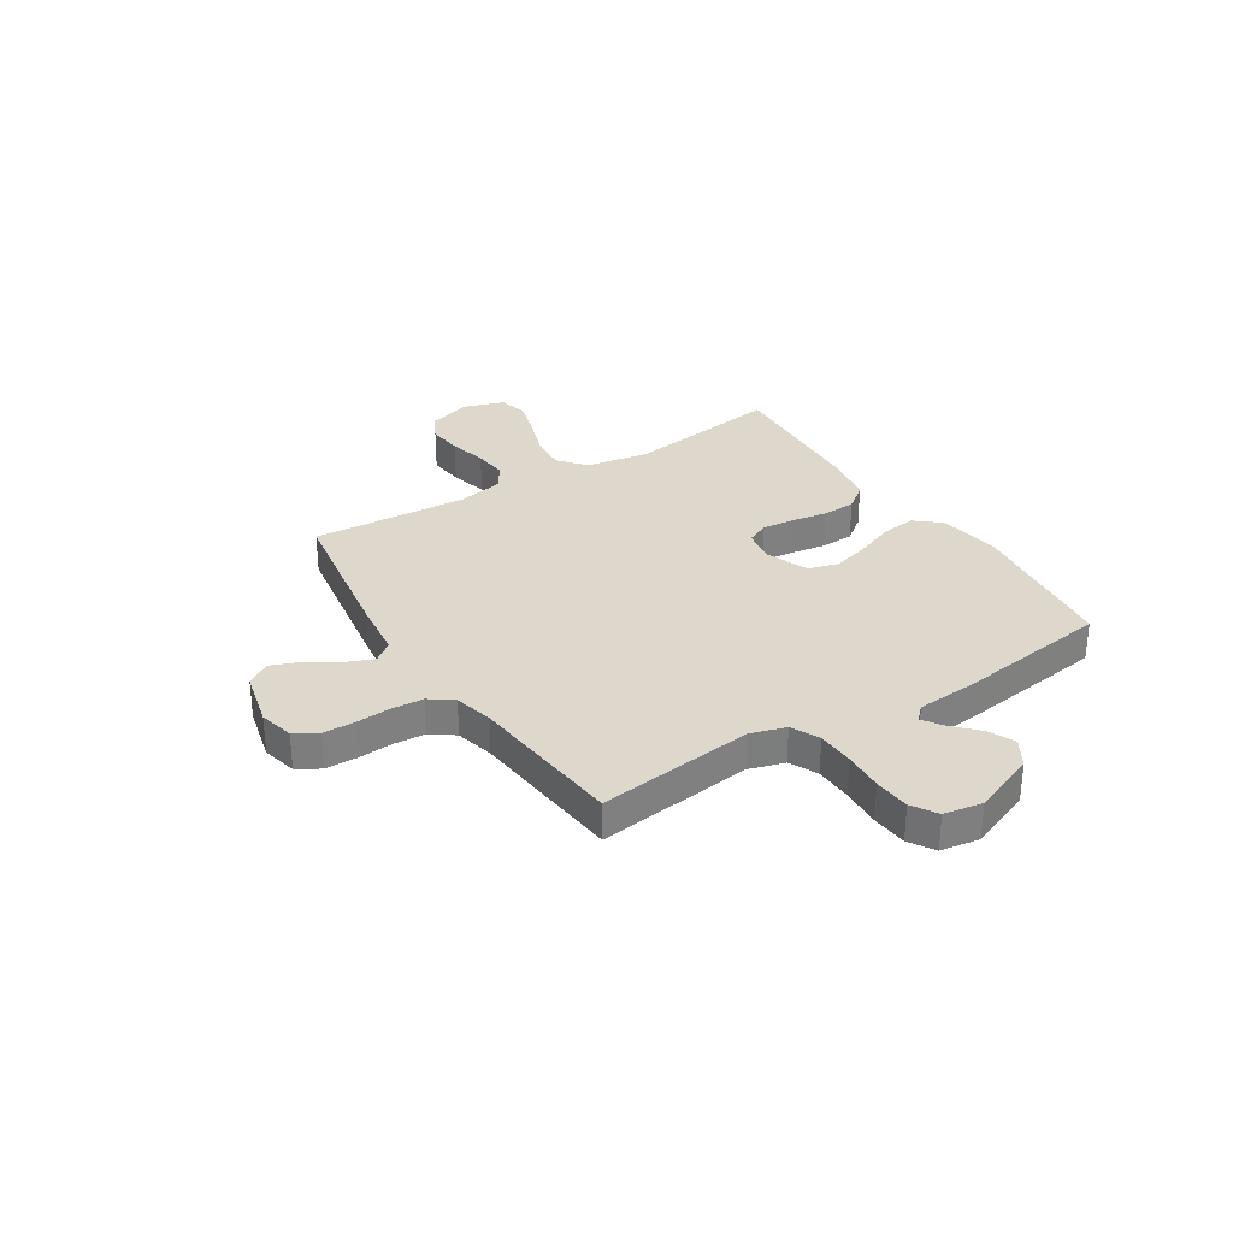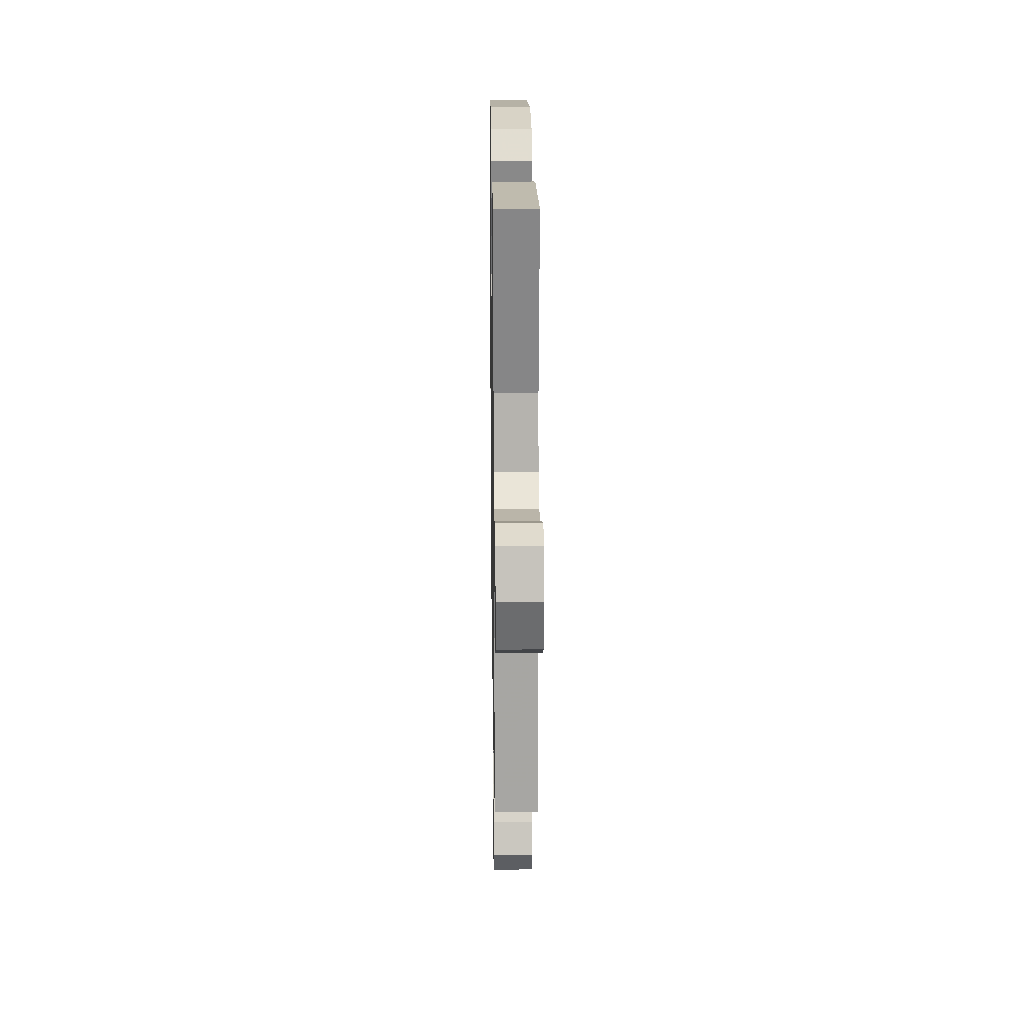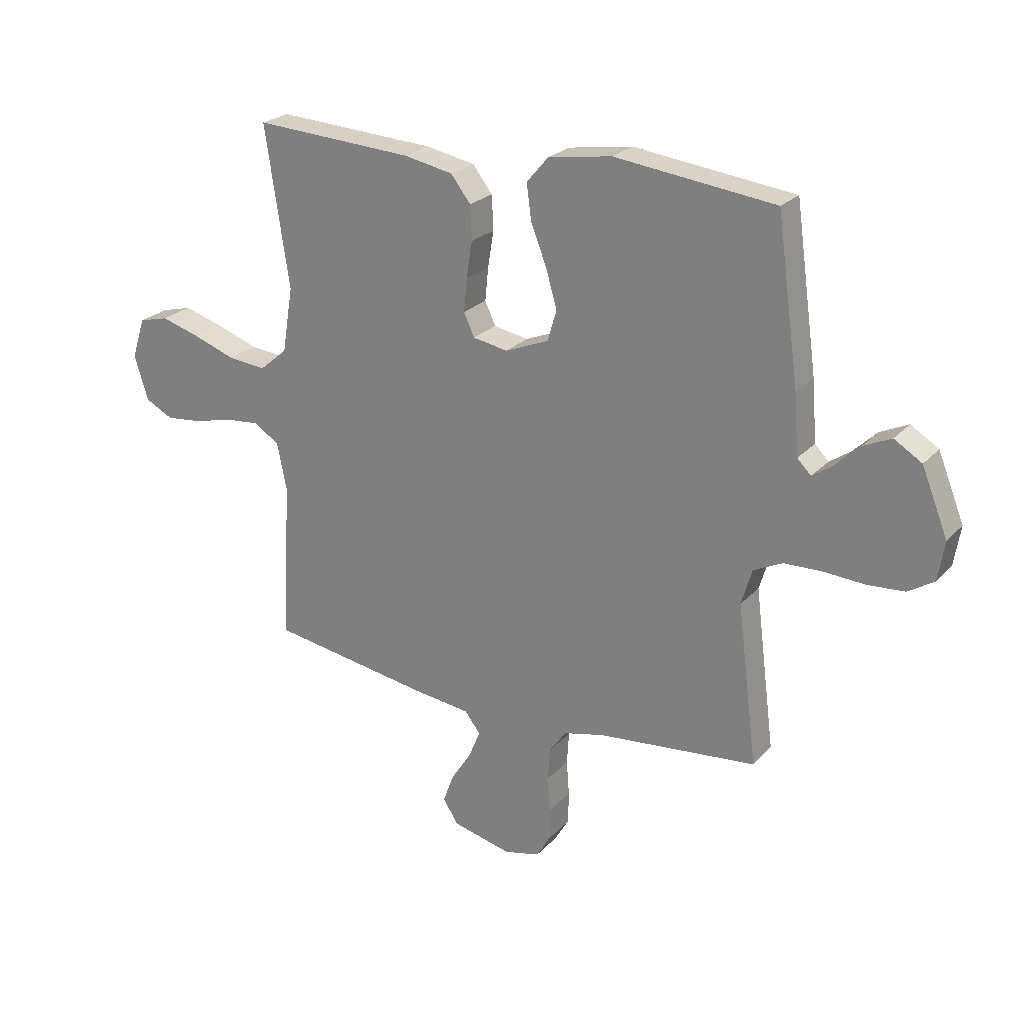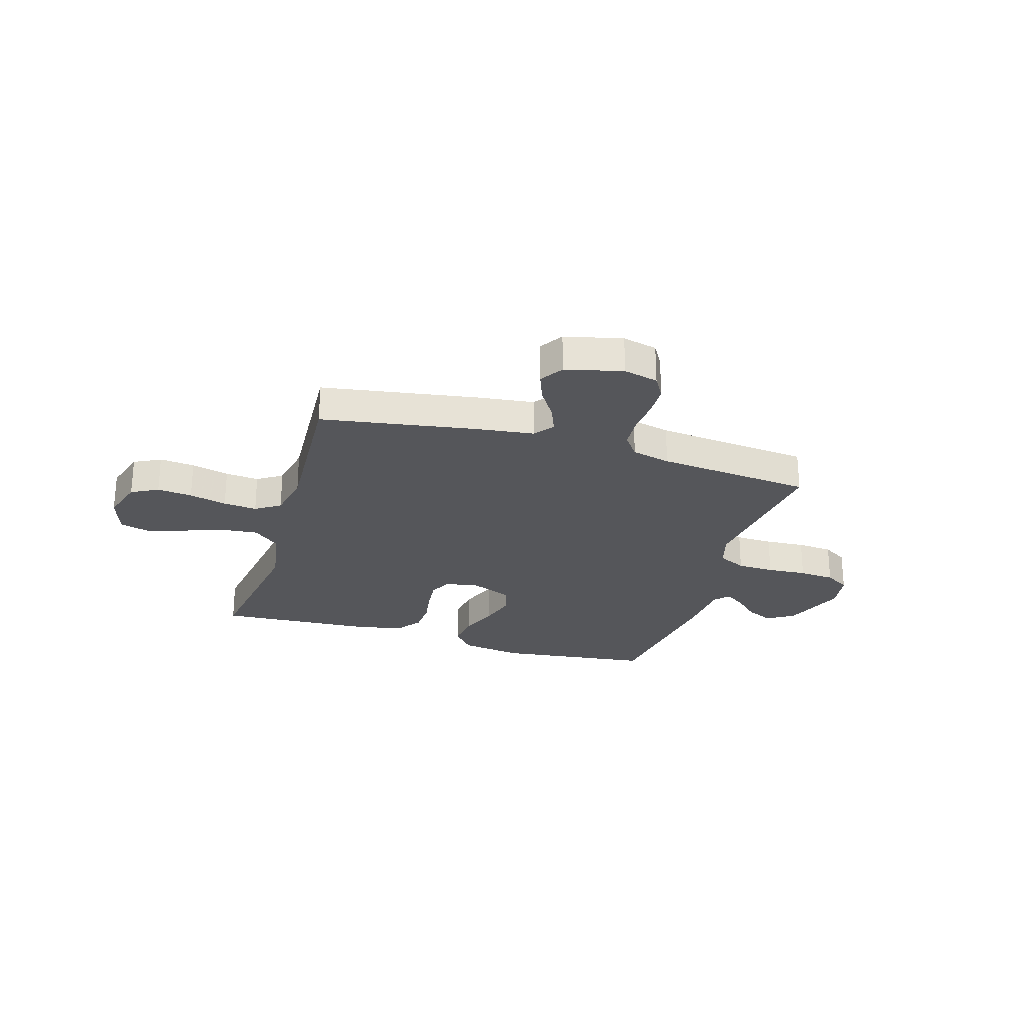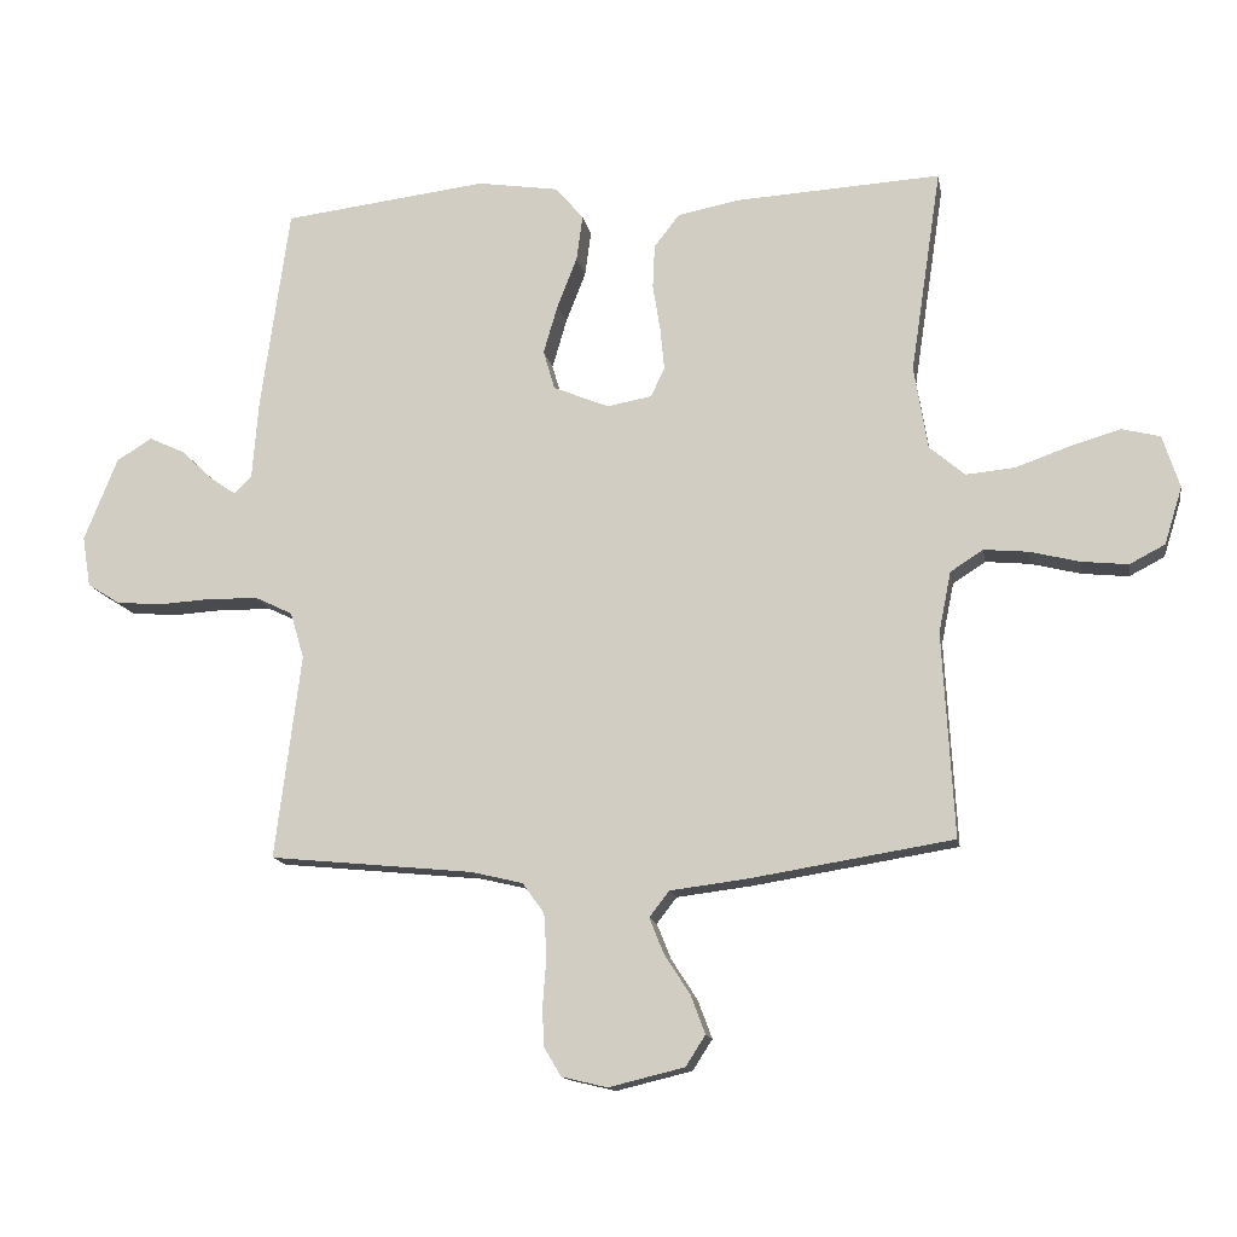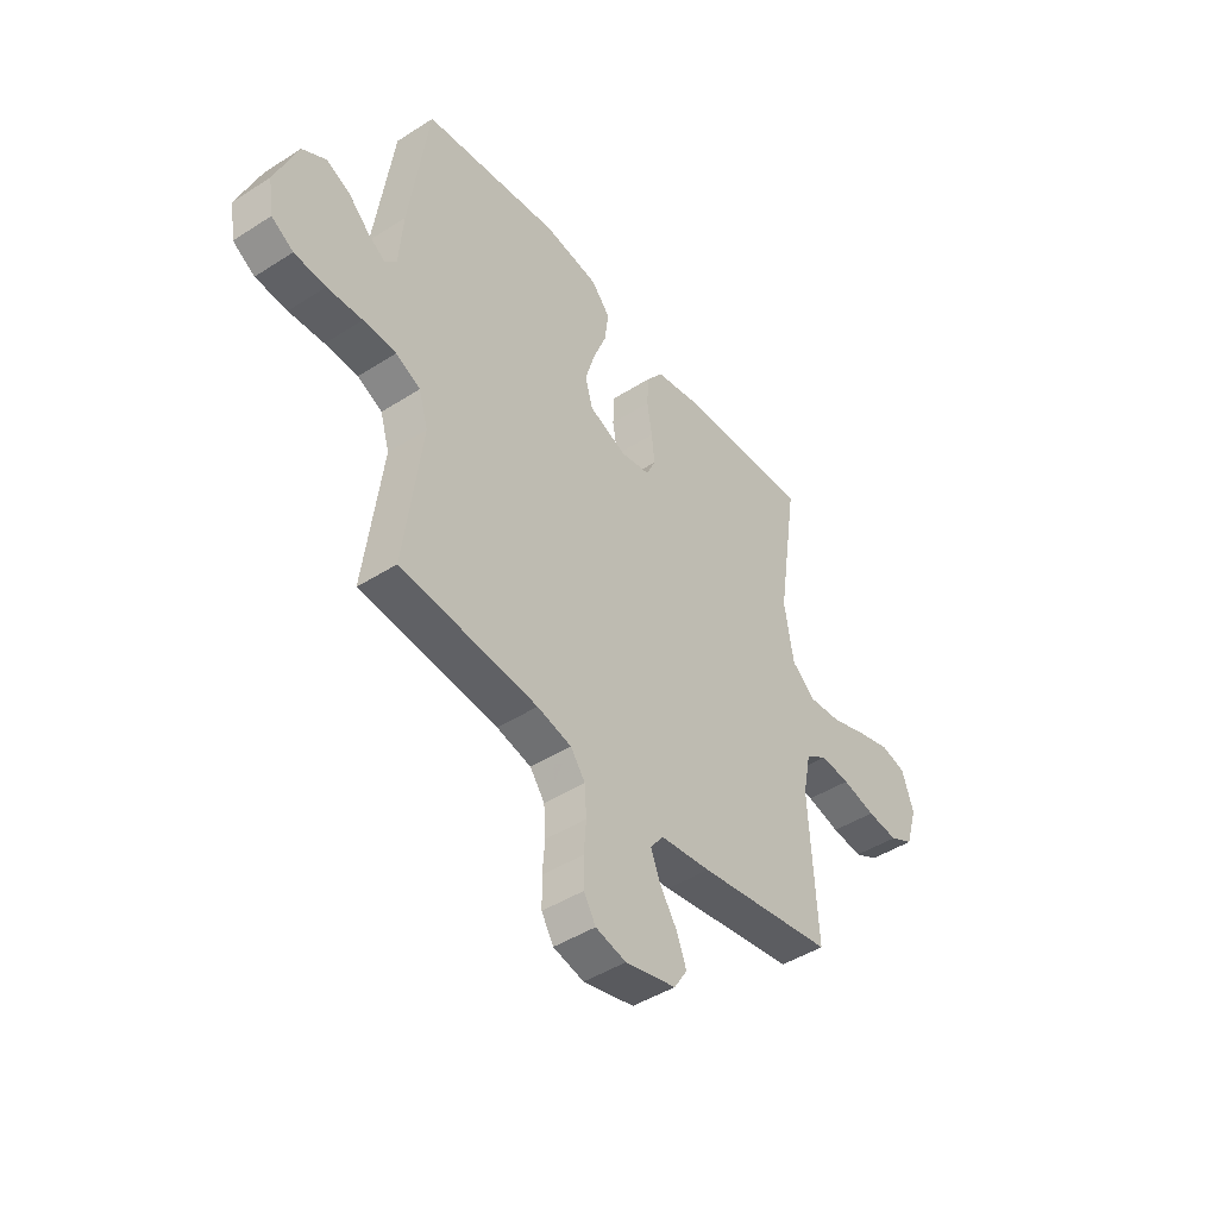
<metadata>
{"format":"obj","ext":"obj","renderer":"f3d","projection":"perspective","resolution":1024,"background":"white","views":[{"elev":31.1,"azim":-122.3,"up":"+Y"},{"elev":19.3,"azim":89.2,"up":"+Z"},{"elev":23.9,"azim":-148.9,"up":"+Z"},{"elev":-26.1,"azim":163.3,"up":"+Y"},{"elev":-13.6,"azim":9.8,"up":"+Z"},{"elev":-45.1,"azim":-53.4,"up":"+Z"}]}
</metadata>
<code>
v 0.5 0.07 0.5
v 0.455 0.07 0.2
v 0.475 0.07 0.078
v 0.527 0.07 0.034
v 0.599 0.07 0.041
v 0.678 0.07 0.069
v 0.752 0.07 0.091
v 0.808 0.07 0.077
v 0.833 0.07 0
v 0.807 0.07 -0.084
v 0.755 0.07 -0.111
v 0.687 0.07 -0.104
v 0.614 0.07 -0.086
v 0.549 0.07 -0.08
v 0.501 0.07 -0.111
v 0.483 0.07 -0.2
v 0.5 0.07 -0.5
v 0.2 0.07 -0.549
v 0.089 0.07 -0.563
v 0.06 0.07 -0.601
v 0.081 0.07 -0.653
v 0.119 0.07 -0.712
v 0.14 0.07 -0.768
v 0.111 0.07 -0.813
v 0 0.07 -0.84
v -0.067 0.07 -0.824
v -0.093 0.07 -0.78
v -0.094 0.07 -0.719
v -0.089 0.07 -0.653
v -0.093 0.07 -0.591
v -0.125 0.07 -0.547
v -0.2 0.07 -0.529
v -0.5 0.07 -0.5
v -0.462 0.07 -0.2
v -0.482 0.07 -0.132
v -0.536 0.07 -0.106
v -0.608 0.07 -0.104
v -0.685 0.07 -0.109
v -0.754 0.07 -0.104
v -0.802 0.07 -0.074
v -0.814 0.07 0
v -0.765 0.07 0.122
v -0.713 0.07 0.154
v -0.661 0.07 0.13
v -0.615 0.07 0.086
v -0.577 0.07 0.06
v -0.551 0.07 0.086
v -0.542 0.07 0.2
v -0.5 0.07 0.5
v -0.2 0.07 0.537
v -0.081 0.07 0.519
v -0.04 0.07 0.471
v -0.049 0.07 0.404
v -0.078 0.07 0.33
v -0.099 0.07 0.258
v -0.082 0.07 0.2
v 0 0.07 0.167
v 0.065 0.07 0.179
v 0.085 0.07 0.222
v 0.079 0.07 0.284
v 0.068 0.07 0.352
v 0.071 0.07 0.416
v 0.108 0.07 0.464
v 0.2 0.07 0.482
v 0.5 0 0.5
v 0.455 0 0.2
v 0.475 0 0.078
v 0.527 0 0.034
v 0.599 0 0.041
v 0.678 0 0.069
v 0.752 0 0.091
v 0.808 0 0.077
v 0.833 0 0
v 0.807 0 -0.084
v 0.755 0 -0.111
v 0.687 0 -0.104
v 0.614 0 -0.086
v 0.549 0 -0.08
v 0.501 0 -0.111
v 0.483 0 -0.2
v 0.5 0 -0.5
v 0.2 0 -0.549
v 0.089 0 -0.563
v 0.06 0 -0.601
v 0.081 0 -0.653
v 0.119 0 -0.712
v 0.14 0 -0.768
v 0.111 0 -0.813
v 0 0 -0.84
v -0.067 0 -0.824
v -0.093 0 -0.78
v -0.094 0 -0.719
v -0.089 0 -0.653
v -0.093 0 -0.591
v -0.125 0 -0.547
v -0.2 0 -0.529
v -0.5 0 -0.5
v -0.462 0 -0.2
v -0.482 0 -0.132
v -0.536 0 -0.106
v -0.608 0 -0.104
v -0.685 0 -0.109
v -0.754 0 -0.104
v -0.802 0 -0.074
v -0.814 0 0
v -0.765 0 0.122
v -0.713 0 0.154
v -0.661 0 0.13
v -0.615 0 0.086
v -0.577 0 0.06
v -0.551 0 0.086
v -0.542 0 0.2
v -0.5 0 0.5
v -0.2 0 0.537
v -0.081 0 0.519
v -0.04 0 0.471
v -0.049 0 0.404
v -0.078 0 0.33
v -0.099 0 0.258
v -0.082 0 0.2
v 0 0 0.167
v 0.065 0 0.179
v 0.085 0 0.222
v 0.079 0 0.284
v 0.068 0 0.352
v 0.071 0 0.416
v 0.108 0 0.464
v 0.2 0 0.482
f 63 64 1 2
f 60 61 62 63
f 59 60 63 2
f 58 59 2 3
f 57 58 3 4
f 51 52 53 54
f 51 54 55
f 50 51 55
f 47 48 49 50
f 47 50 55 56
f 42 43 44 45
f 42 45 46
f 41 42 46
f 40 41 46
f 37 38 39 40
f 36 37 40 46
f 35 36 46 47
f 32 33 34
f 31 32 34 35
f 26 27 28 29
f 26 29 30
f 25 26 30
f 24 25 30
f 21 22 23 24
f 20 21 24 30
f 19 20 30 31
f 16 17 18 19
f 15 16 19 31
f 10 11 12 13
f 10 13 14
f 9 10 14
f 8 9 14
f 5 6 7 8
f 5 8 14
f 4 5 14 15
f 35 47 56 57
f 31 35 57
f 4 15 31 57
f 66 65 128 127
f 127 126 125 124
f 66 127 124 123
f 67 66 123 122
f 68 67 122 121
f 118 117 116 115
f 119 118 115
f 119 115 114
f 114 113 112 111
f 120 119 114 111
f 109 108 107 106
f 110 109 106
f 110 106 105
f 110 105 104
f 104 103 102 101
f 110 104 101 100
f 111 110 100 99
f 98 97 96
f 99 98 96 95
f 93 92 91 90
f 94 93 90
f 94 90 89
f 94 89 88
f 88 87 86 85
f 94 88 85 84
f 95 94 84 83
f 83 82 81 80
f 95 83 80 79
f 77 76 75 74
f 78 77 74
f 78 74 73
f 78 73 72
f 72 71 70 69
f 78 72 69
f 79 78 69 68
f 121 120 111 99
f 121 99 95
f 121 95 79 68
f 1 65 66 2
f 2 66 67 3
f 3 67 68 4
f 4 68 69 5
f 5 69 70 6
f 6 70 71 7
f 7 71 72 8
f 8 72 73 9
f 9 73 74 10
f 10 74 75 11
f 11 75 76 12
f 12 76 77 13
f 13 77 78 14
f 14 78 79 15
f 15 79 80 16
f 16 80 81 17
f 17 81 82 18
f 18 82 83 19
f 19 83 84 20
f 20 84 85 21
f 21 85 86 22
f 22 86 87 23
f 23 87 88 24
f 24 88 89 25
f 25 89 90 26
f 26 90 91 27
f 27 91 92 28
f 28 92 93 29
f 29 93 94 30
f 30 94 95 31
f 31 95 96 32
f 32 96 97 33
f 33 97 98 34
f 34 98 99 35
f 35 99 100 36
f 36 100 101 37
f 37 101 102 38
f 38 102 103 39
f 39 103 104 40
f 40 104 105 41
f 41 105 106 42
f 42 106 107 43
f 43 107 108 44
f 44 108 109 45
f 45 109 110 46
f 46 110 111 47
f 47 111 112 48
f 48 112 113 49
f 49 113 114 50
f 50 114 115 51
f 51 115 116 52
f 52 116 117 53
f 53 117 118 54
f 54 118 119 55
f 55 119 120 56
f 56 120 121 57
f 57 121 122 58
f 58 122 123 59
f 59 123 124 60
f 60 124 125 61
f 61 125 126 62
f 62 126 127 63
f 63 127 128 64
f 64 128 65 1

</code>
